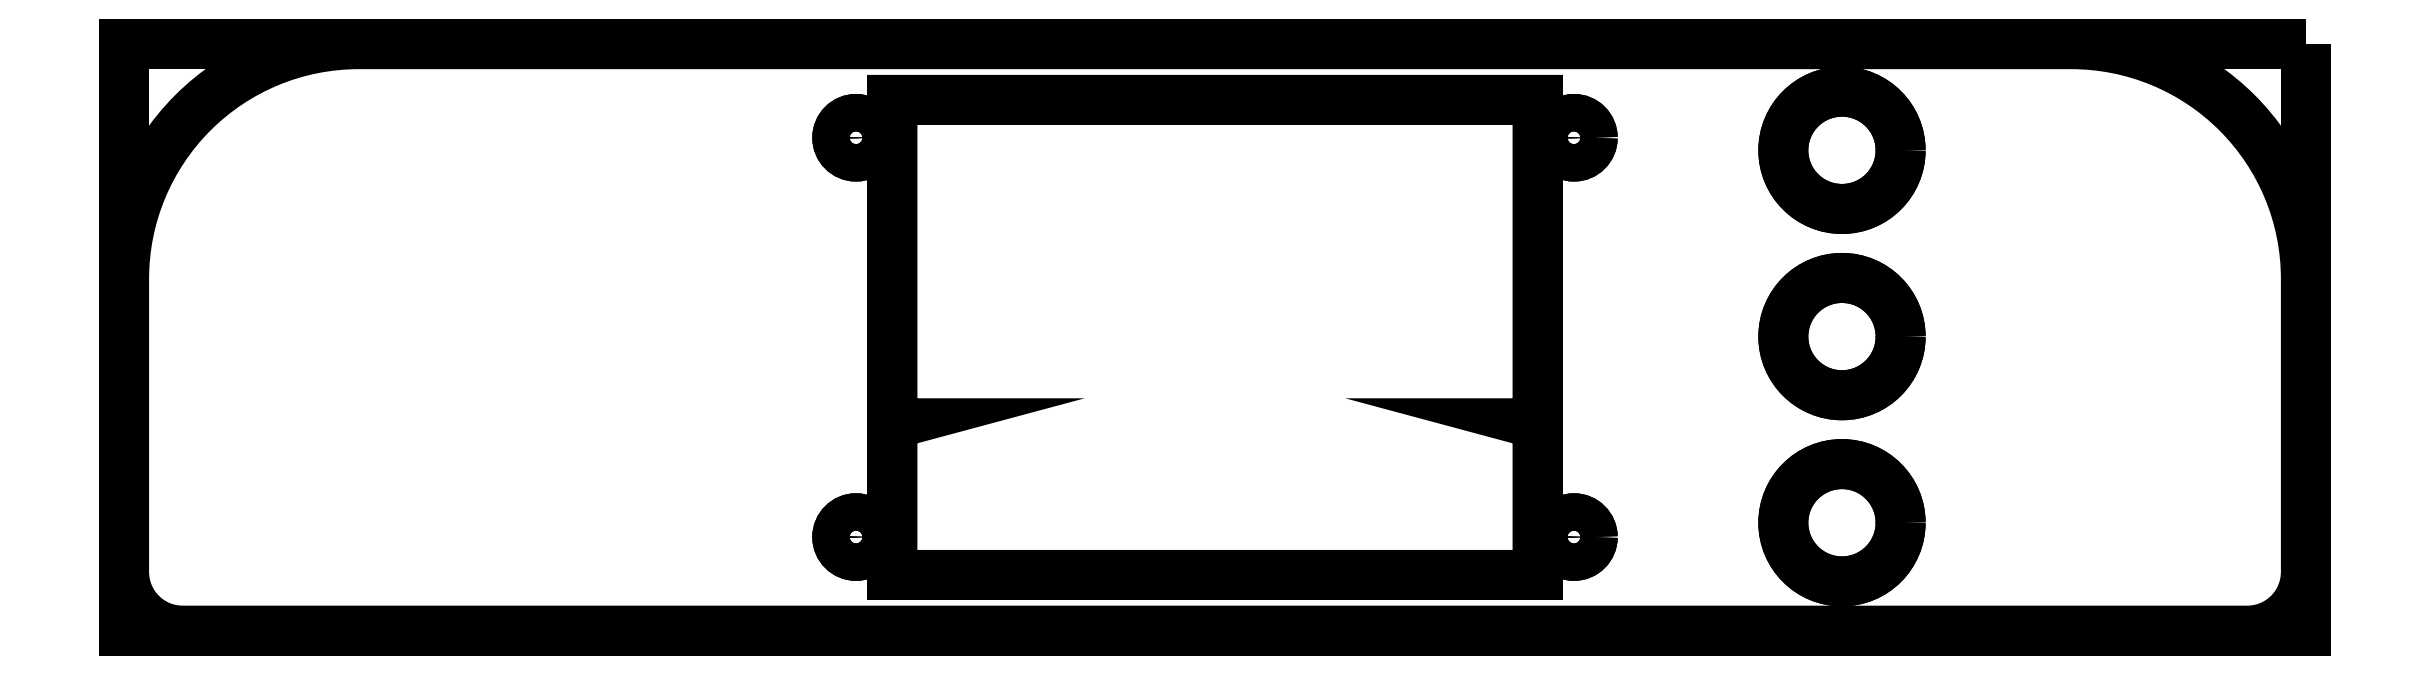
<metadata>
{"format":"dxf","ext":"dxf","renderer":"ezdxf+matplotlib","layout":"modelspace","background":"white","min_lineweight":24,"dpi":150}
</metadata>
<code>
0
SECTION
2
ENTITIES
0
CIRCLE
8
0
10
-24.25
20
-35.04
30
0
40
1.6
0
CIRCLE
8
0
10
59.8
20
-67.86
30
0
40
5
0
CIRCLE
8
0
10
59.8
20
-51.99
30
0
40
5
0
CIRCLE
8
0
10
36.95
20
-35.04
30
0
40
1.6
0
CIRCLE
8
0
10
-24.25
20
-69.08
30
0
40
1.6
0
LWPOLYLINE
8
0
90
10
70
1
43
0
10
-21.15
20
-59.45
10
-21.15
20
-72.31
10
33.85
20
-72.31
10
33.85
20
-59.45
10
33.59
20
-59.38
10
33.85
20
-59.38
10
33.85
20
-31.81
10
-21.15
20
-31.81
10
-21.15
20
-59.38
10
-20.89
20
-59.38
0
CIRCLE
8
0
10
59.8
20
-36.11
30
0
40
5
0
CIRCLE
8
0
10
36.95
20
-69.08
30
0
40
1.6
0
LWPOLYLINE
8
0
90
4
70
1
43
0
10
99.35
20
-27.06
10
99.35
20
-77.06
10
-86.65
20
-77.06
10
-86.65
20
-27.06
0
LINE
8
0
10
-21.15
20
-31.81
30
1.11e-14
11
-21.15
21
-72.31
31
8.882e-15
0
LINE
8
0
10
33.85
20
-72.31
30
0
11
-21.15
21
-72.31
31
8.882e-15
0
LINE
8
0
10
33.85
20
-72.31
30
0
11
33.85
21
-31.81
31
8.882e-15
0
LINE
8
0
10
33.85
20
-31.81
30
8.882e-15
11
-21.15
21
-31.81
31
1.11e-14
0
CIRCLE
8
0
10
-24.25
20
-35.04
30
0
40
1.6
0
CIRCLE
8
0
10
-24.25
20
-69.08
30
0
40
1.6
0
CIRCLE
8
0
10
36.95
20
-69.08
30
0
40
1.6
0
CIRCLE
8
0
10
36.95
20
-35.04
30
0
40
1.6
0
CIRCLE
8
0
10
59.8
20
-36.11
30
0
40
5
0
CIRCLE
8
0
10
59.8
20
-51.99
30
0
40
5
0
CIRCLE
8
0
10
59.8
20
-67.86
30
0
40
5
0
LINE
8
0
10
-21.15
20
-31.81
30
1.11e-14
11
33.85
21
-31.81
31
8.882e-15
0
LWPOLYLINE
8
0
90
8
70
1
43
0
10
-81.65
20
-77.06
10
94.35
20
-77.06
42
0.4142
10
99.35
20
-72.06
10
99.35
20
-47.06
42
0.4142
10
79.35
20
-27.06
10
-66.65
20
-27.06
42
0.4142
10
-86.65
20
-47.06
10
-86.65
20
-72.06
42
0.4142
0
ENDSEC
0
EOF

</code>
